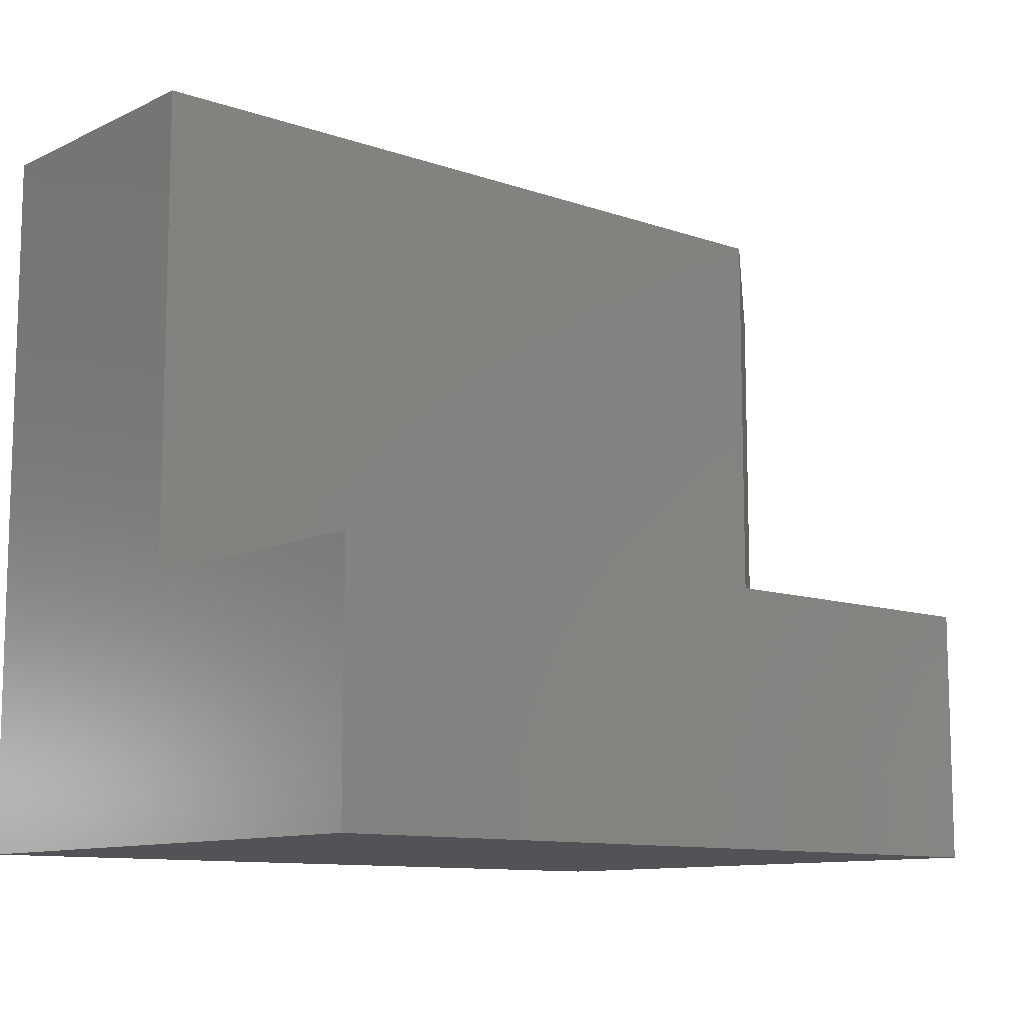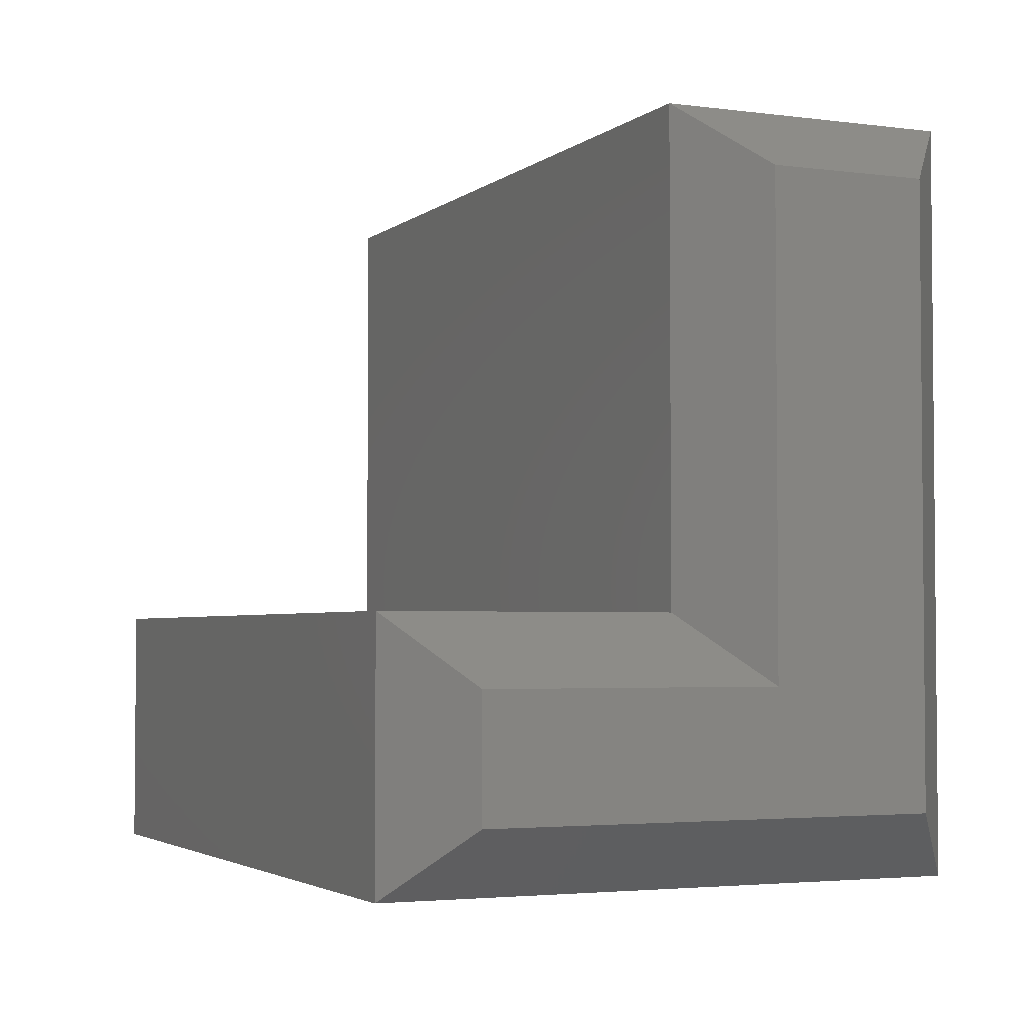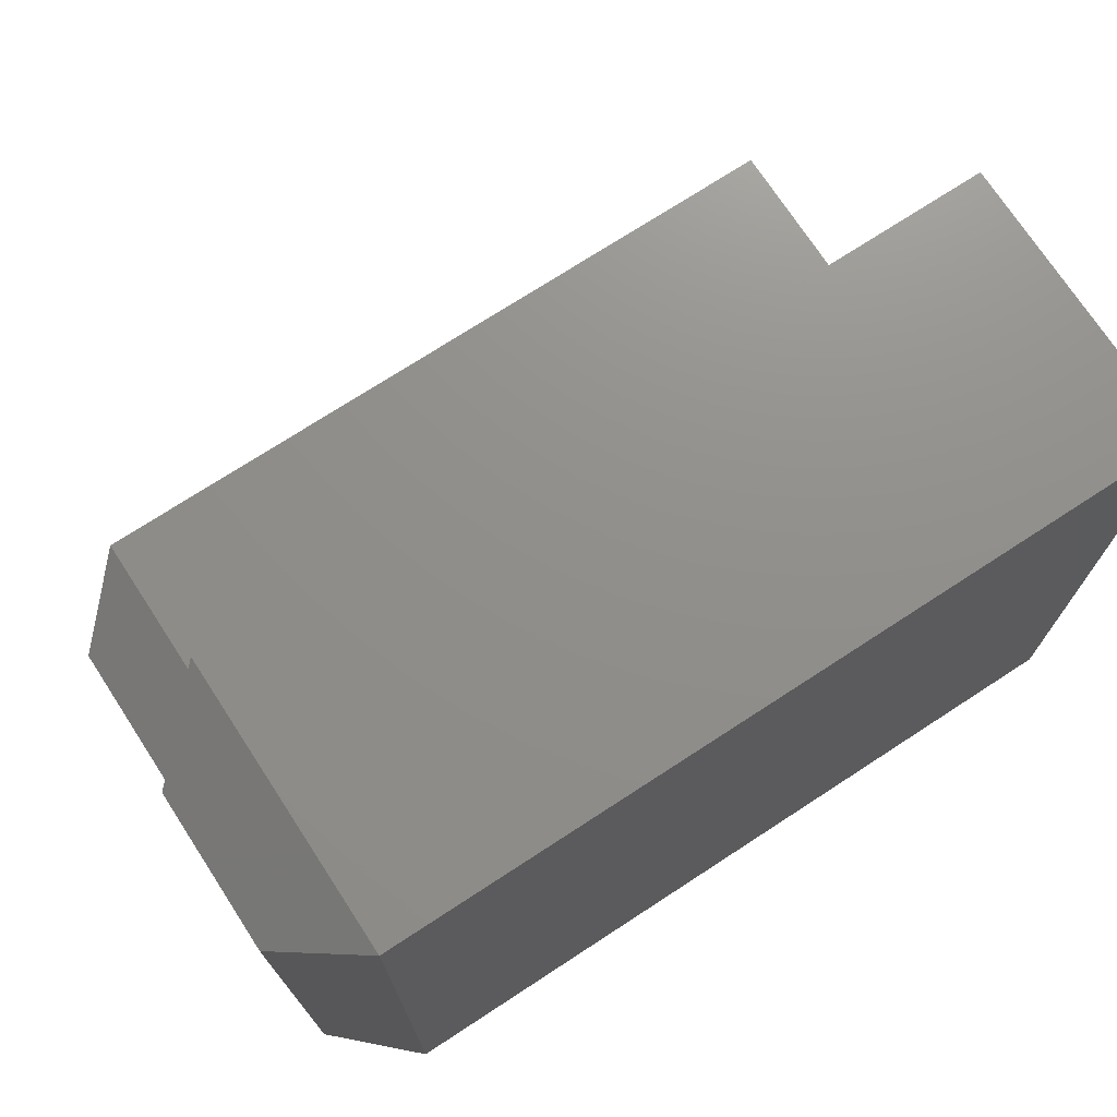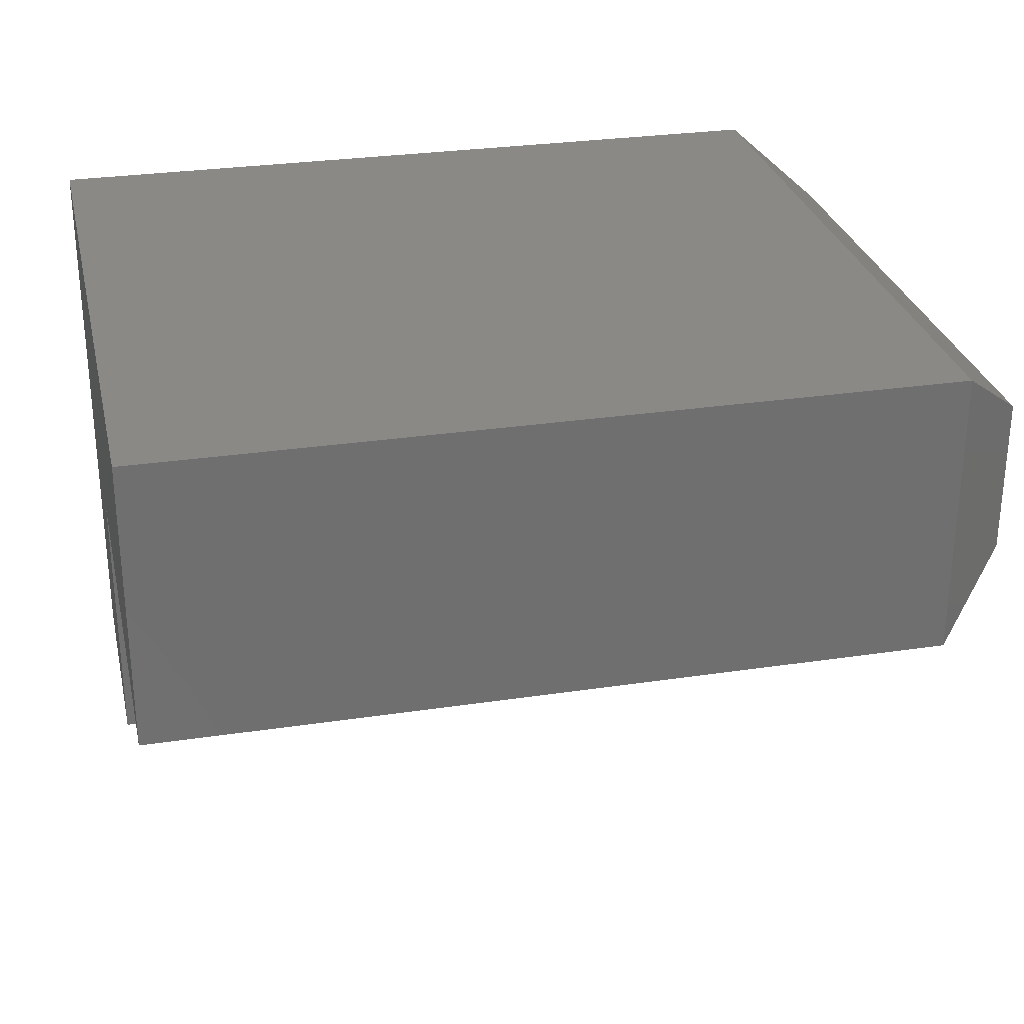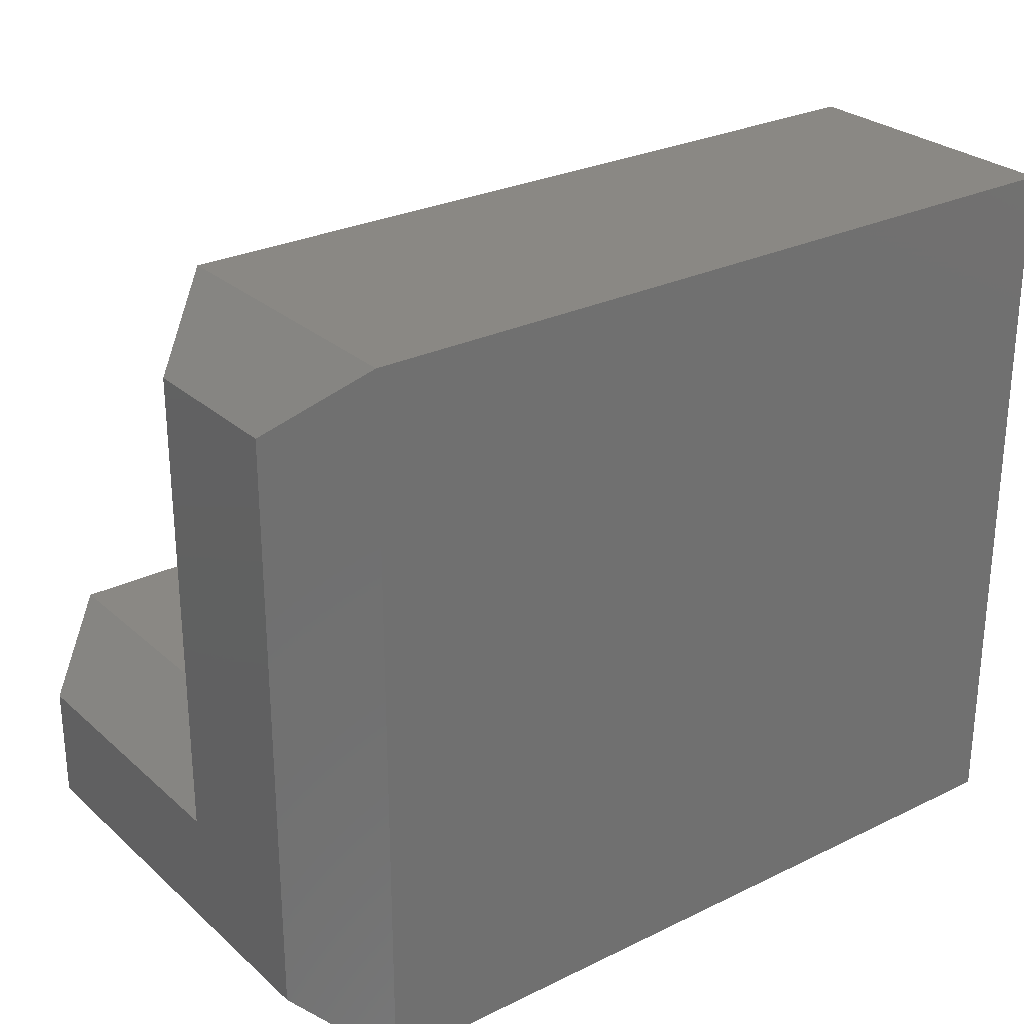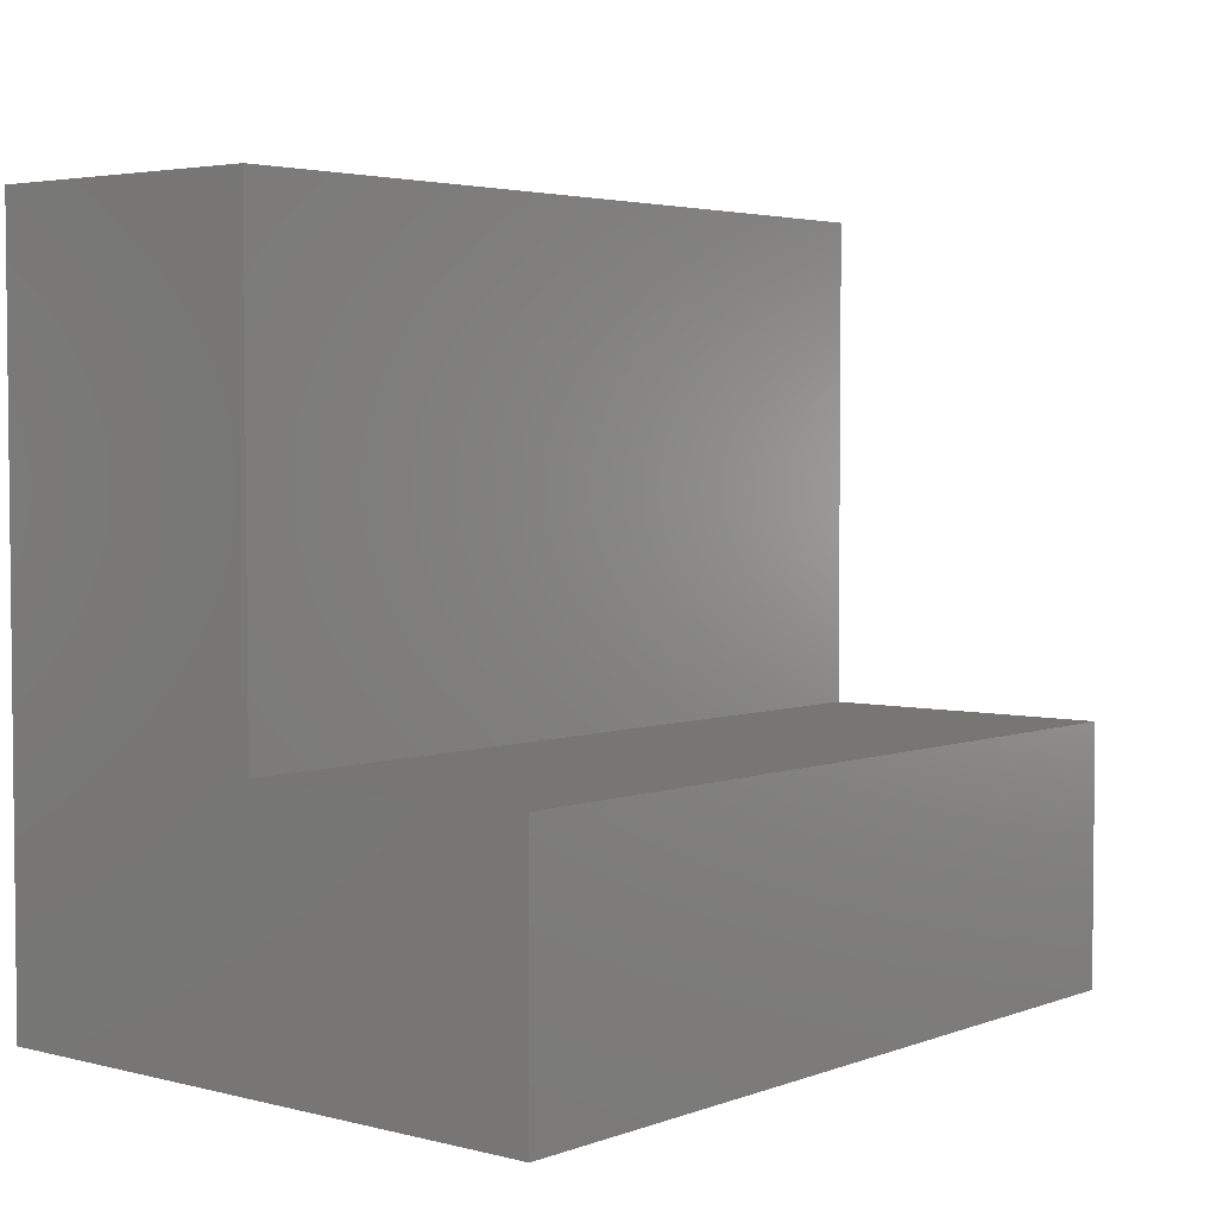
<metadata>
{"format":"stl","ext":"stl","renderer":"f3d","projection":"perspective","resolution":1024,"background":"white","views":[{"elev":-10.7,"azim":-40.8,"up":"+Z"},{"elev":-3.2,"azim":65.8,"up":"+Z"},{"elev":72.9,"azim":146.9,"up":"+Z"},{"elev":28.7,"azim":-12.7,"up":"+Y"},{"elev":27.3,"azim":143.1,"up":"+Z"},{"elev":3.7,"azim":-50.1,"up":"+Z"}]}
</metadata>
<code>
# stl→obj: 18 verts, 32 faces
v 0.6094 0.6094 -0.2891
v 0.6094 0.5 -0.2891
v 0.6094 0.6094 -0.7031
v 0.6094 0.5 -0.6205
v 0.6094 0.2969 -0.7031
v 0.6094 0.2969 -0.6205
v -1.958e-17 0.25 -0.5736
v 0 0.25 -0.75
v 0.5547 0.25 -0.5736
v 0.5547 0.25 -0.75
v -1.958e-17 0.4531 -0.5736
v 0.5547 0.4531 -0.5736
v -5.638e-17 0.4531 -0.2422
v 0.5547 0.4531 -0.2422
v -5.638e-17 0.6562 -0.2422
v 0.5547 0.6562 -0.2422
v 2.762e-33 0.6562 -0.75
v 0.5547 0.6562 -0.75
f 1 2 3
f 3 2 4
f 3 4 5
f 5 4 6
f 7 8 9
f 9 8 10
f 11 7 12
f 12 7 9
f 13 11 14
f 14 11 12
f 15 13 16
f 16 13 14
f 17 15 18
f 18 15 16
f 8 17 10
f 10 17 18
f 12 9 4
f 4 9 6
f 14 12 2
f 2 12 4
f 16 14 1
f 1 14 2
f 18 16 3
f 3 16 1
f 10 18 5
f 5 18 3
f 9 10 6
f 6 10 5
f 15 17 13
f 13 17 11
f 17 8 11
f 11 8 7

</code>
